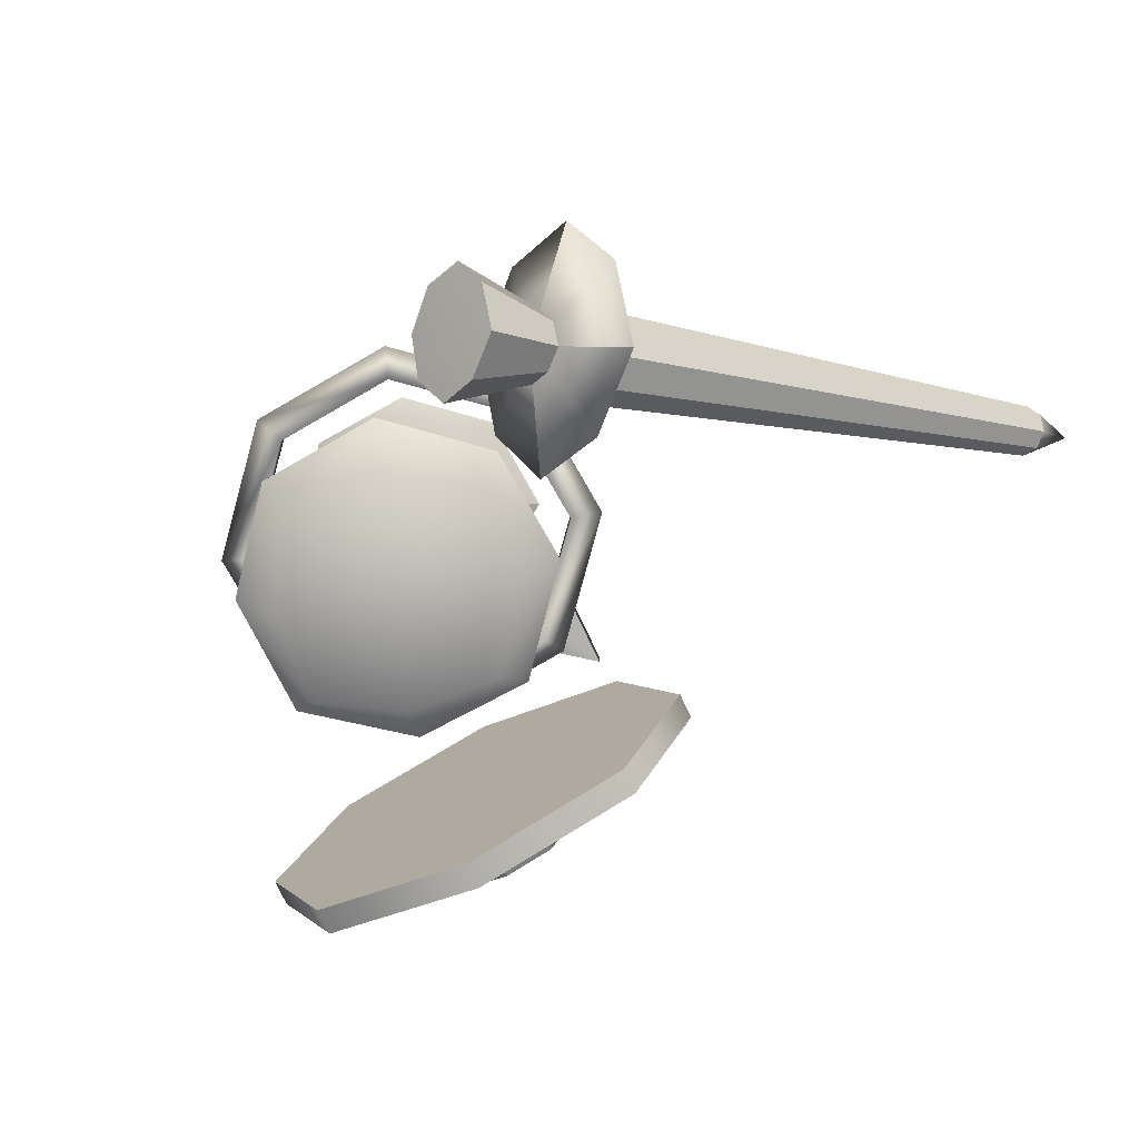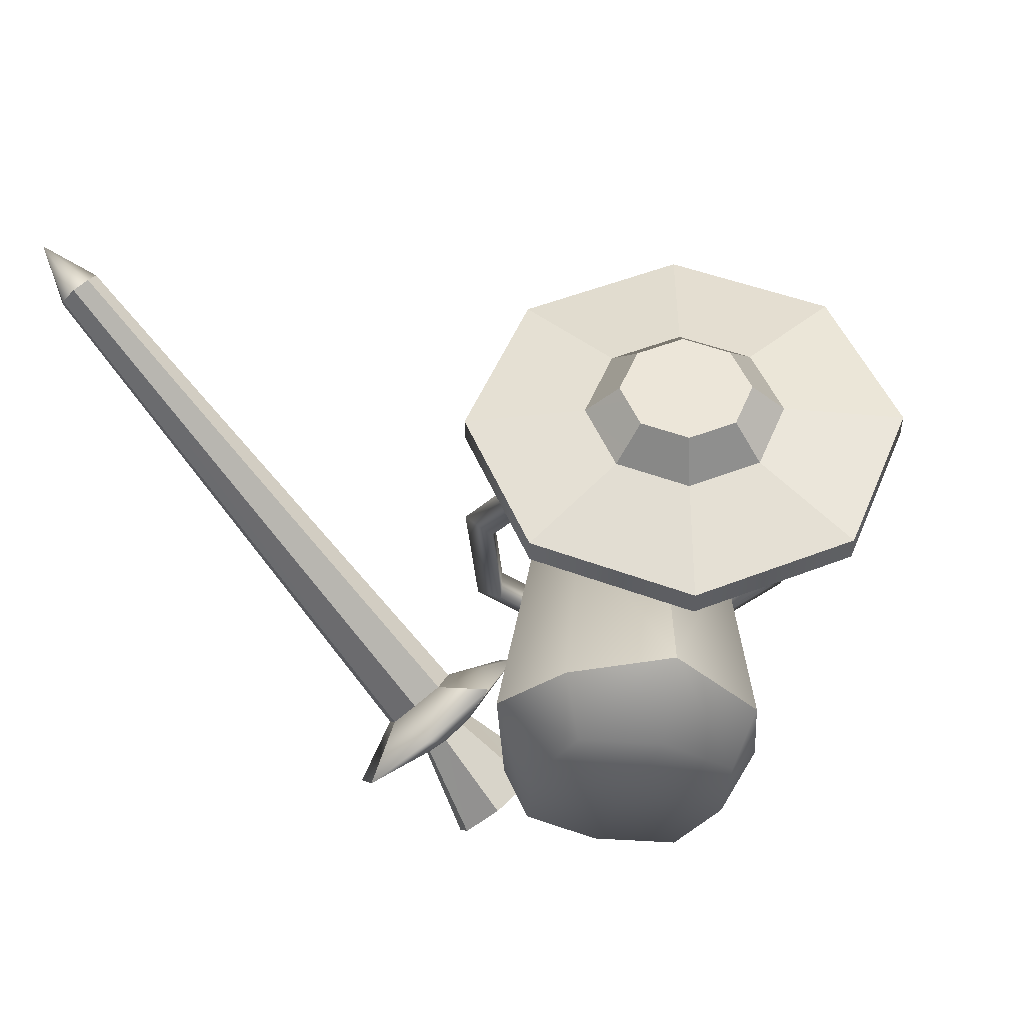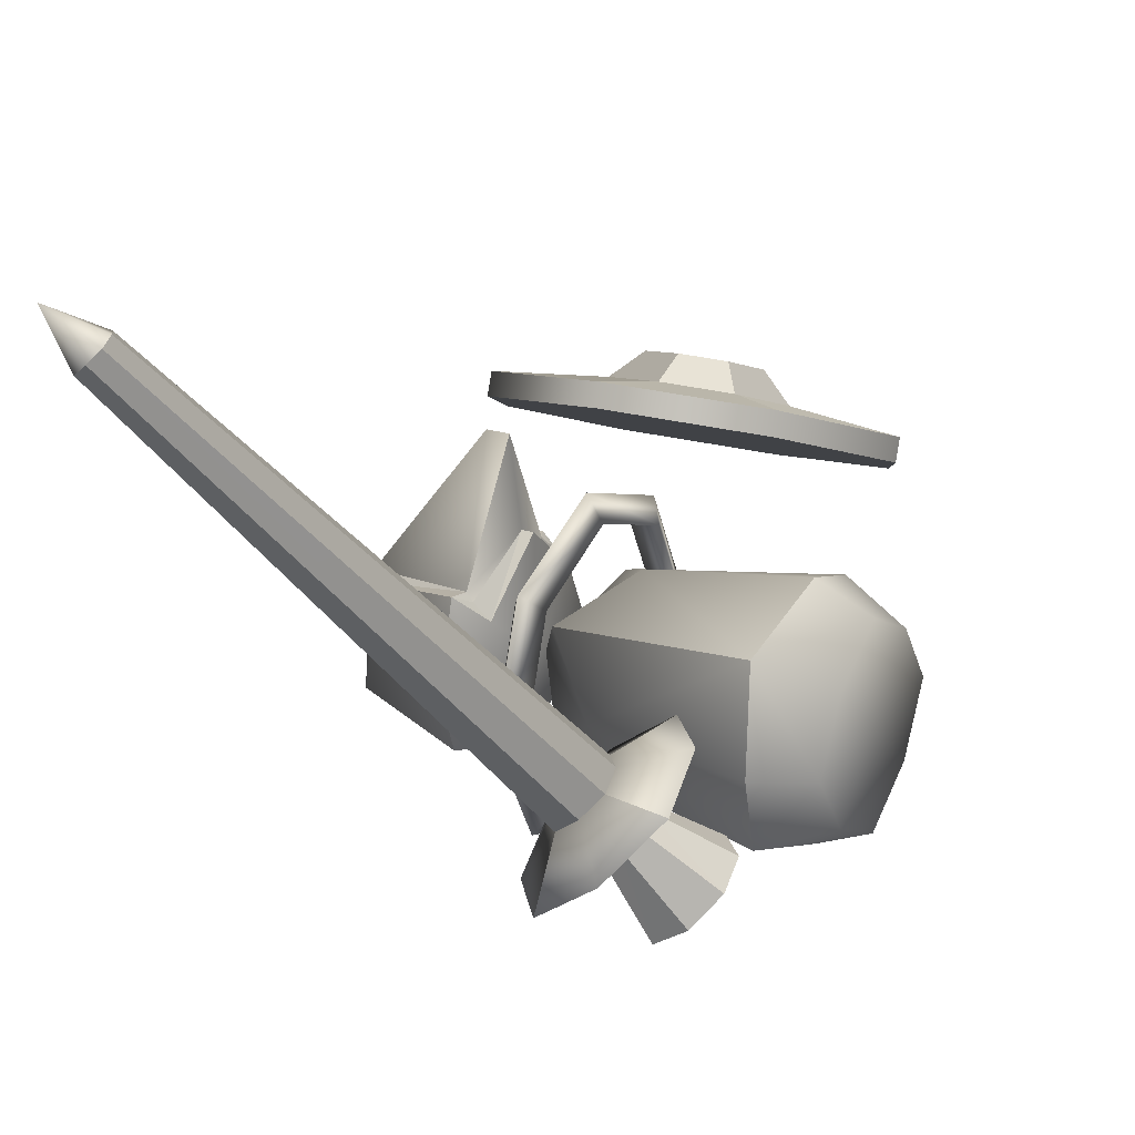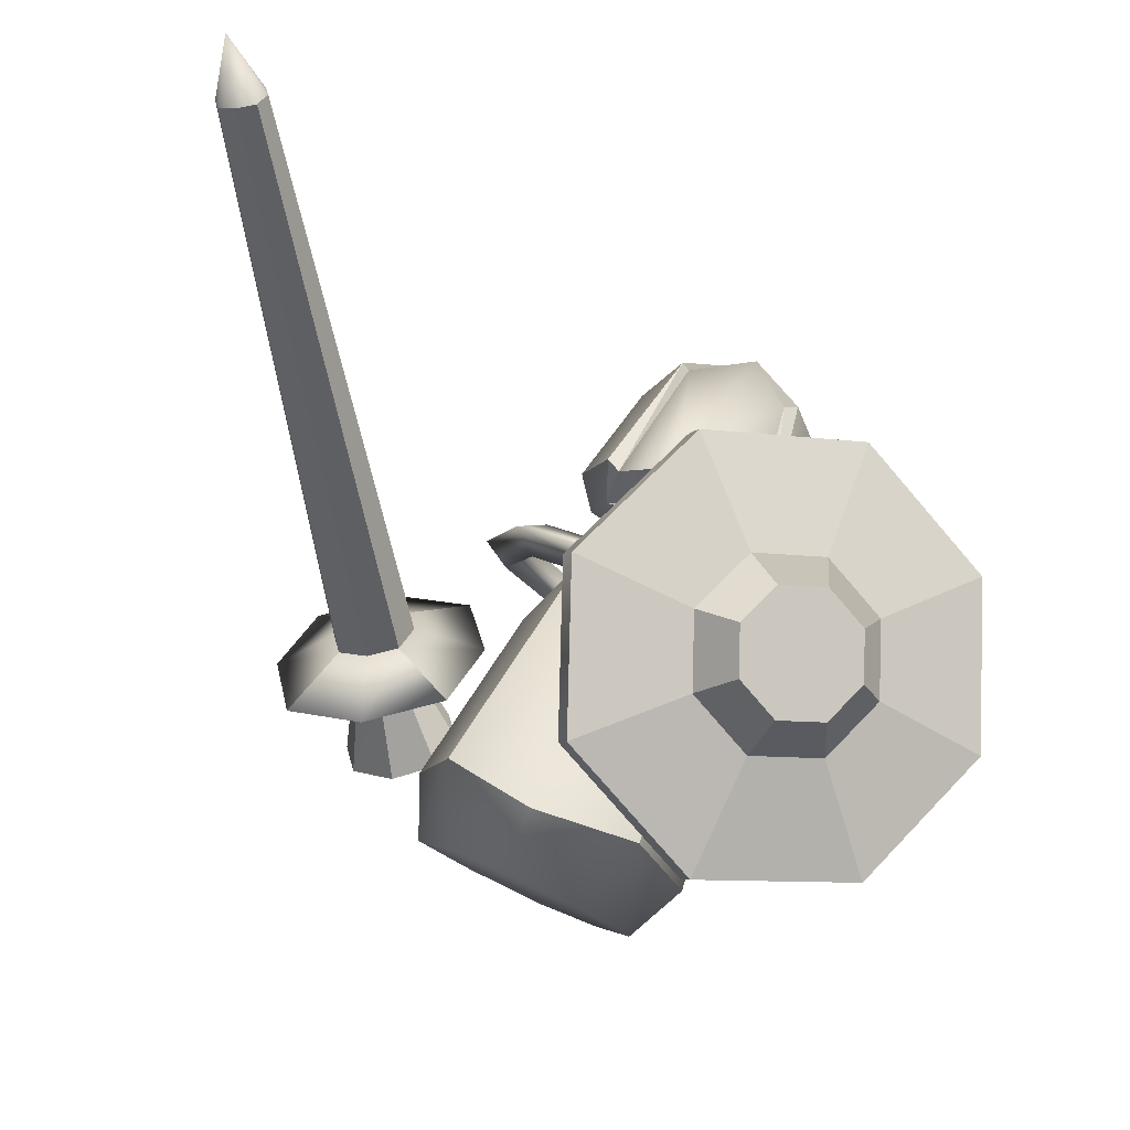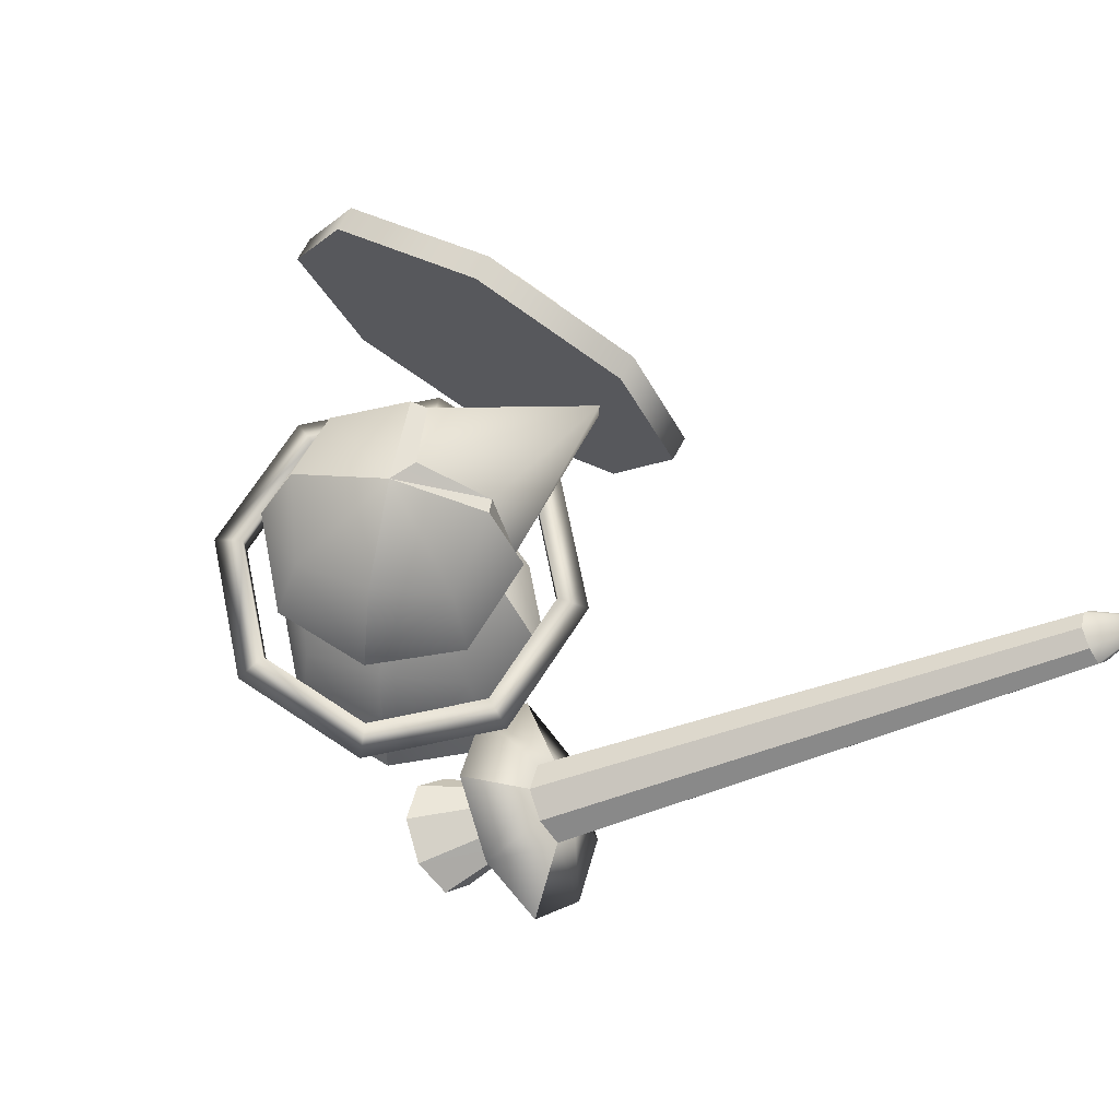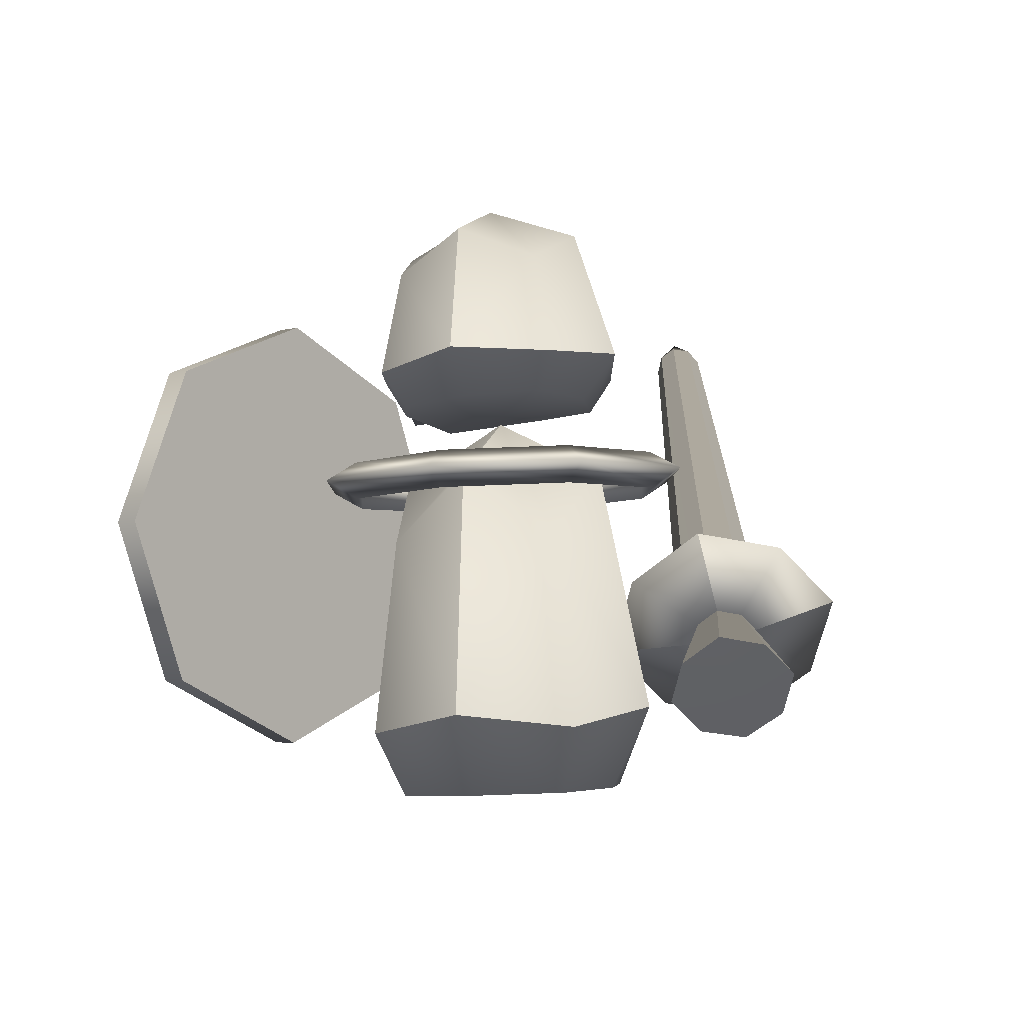
<metadata>
{"format":"obj","ext":"obj","renderer":"f3d","projection":"perspective","resolution":1024,"background":"white","views":[{"elev":-77.7,"azim":-134.6,"up":"+Y"},{"elev":-38.8,"azim":20.5,"up":"+Y"},{"elev":18.6,"azim":-60.8,"up":"+Z"},{"elev":76.8,"azim":22.8,"up":"+Z"},{"elev":75.3,"azim":-131.0,"up":"+Y"},{"elev":-4.8,"azim":149.5,"up":"+Y"}]}
</metadata>
<code>
v  2.082 62.67 1.246
v  -12.12 53.37 11.95
v  -0.9915 42.18 20.66
v  12.65 52.47 14.93
v  -19.01 13.63 15.51
v  -2.667 10.23 24.97
v  15.65 12.37 19.68
v  21.21 41.78 3.22
v  15.64 52.87 -9.846
v  25.08 9.726 3.173
v  19.84 12.93 -15.01
v  3.791 42.81 -18.98
v  -9.128 53.77 -12.82
v  3.311 11.02 -24.57
v  -14.83 14.18 -19.17
v  -18.41 43.21 -1.538
v  -24.44 11.52 -2.774
v  -13.91 0.2485 10.89
v  -2.429 -0.3192 19.8
v  -0.0371 -0.0015 -0.0139
v  10.85 -0.6486 13.86
v  19.77 -0.7192 2.365
v  13.84 -0.2515 -10.91
v  2.354 0.3161 -19.83
v  -10.92 0.6456 -13.89
v  -19.85 0.7161 -2.393
v  59.47 45.35 25.08
v  49.05 72.06 28.82
v  50.51 72.06 32.89
v  60.93 45.35 29.15
v  23.91 83.13 37.84
v  25.36 83.13 41.91
v  -1.241 72.06 46.86
v  0.2177 72.06 50.92
v  -11.66 45.35 50.59
v  -10.2 45.35 54.66
v  -1.241 18.63 46.86
v  0.2177 18.63 50.92
v  23.91 7.569 37.84
v  25.36 7.569 41.91
v  49.05 18.63 28.82
v  50.51 18.63 32.89
v  35.64 53.31 46.99
v  28.15 56.6 49.68
v  20.66 53.31 52.36
v  17.56 45.35 53.48
v  20.66 37.39 52.36
v  28.15 34.1 49.68
v  35.64 37.39 46.99
v  38.74 45.35 45.88
v  37.61 57.4 40.34
v  42.31 45.35 38.65
v  26.26 62.39 44.41
v  14.92 57.4 48.48
v  10.22 45.35 50.16
v  14.92 33.3 48.48
v  26.26 28.31 44.41
v  37.61 33.3 40.34
v  5.587 53.41 -30.74
v  5.061 56.35 -25.47
v  22.91 55.55 -15.43
v  26.93 52.45 -18.73
v  4.857 50.3 -25.59
v  22.7 49.5 -15.55
v  28.42 54.97 4.301
v  33.52 51.75 4.865
v  28.22 48.91 4.179
v  18.37 54.95 22.16
v  21.51 51.73 26.22
v  18.17 48.9 22.04
v  -1.353 55.5 27.69
v  -2.084 52.39 32.84
v  -1.558 49.45 27.57
v  -19.2 56.31 17.65
v  -23.43 53.36 20.83
v  -19.41 50.26 17.53
v  -24.71 56.89 -2.08
v  -30.02 54.05 -2.765
v  -24.92 50.84 -2.201
v  -14.66 56.91 -19.94
v  -18 54.08 -24.12
v  -14.87 50.86 -20.06
v  2.201 99.87 8.352
v  -7.672 91.76 14.55
v  -2.325 71.71 41.33
v  9.99 91.36 16.63
v  -11.83 70.26 15.11
v  -2.413 67.08 41.19
v  12.94 69.69 18.03
v  2.764 100.3 3.658
v  12.11 92.79 15.11
v  19.74 87.74 4.744
v  14.67 94.39 -6.261
v  15.59 70.98 18.25
v  23.79 70.53 3.939
v  19.17 73.22 -11.67
v  4.642 89.41 -14.37
v  -6.76 94.88 -8.787
v  4.919 72.61 -19.95
v  -10.83 73.9 -15.2
v  -14.54 88.52 0.7032
v  -9.315 93.28 12.58
v  -19.06 71.5 -1.112
v  -14.4 71.66 14.71
v  -12.2 68.78 13.61
v  -0.3731 66.02 23.68
v  2.27 64.1 0.8846
v  13.91 64.79 13.7
v  -0.4217 63.61 23.63
v  -11.99 65.38 10.65
v  13.58 68.2 16.65
v  19.43 64.92 2.997
v  14.28 65.86 -8.445
v  4.33 66.58 -16.12
v  -7.149 66.35 -10.97
v  -14.85 65.69 -1.043
v  -42.49 27.59 -11.94
v  -54.72 32.57 -18.32
v  -42.92 41.74 -18.8
v  -39.04 30.17 -12.25
v  -47.43 32.87 -6.905
v  -43.02 36.48 -7.055
v  -37.82 37.25 -4.86
v  -29.39 44.12 -12.92
v  -35.21 30.91 -10.39
v  -41 21.74 -6.451
v  -37.02 22.28 -4.844
v  -35.98 14.64 6.654
v  -49.52 12.25 0.7742
v  -33.71 25.07 -4.901
v  -24.18 23.8 6.17
v  -35.85 29.54 2.376
v  -40.36 26.08 2.714
v  -45.46 25.16 0.3316
v  -39.76 19.69 -26.32
v  -33.38 24.56 -26.81
v  -31.28 16.91 -20.31
v  -40.65 13.05 -21.86
v  -26.2 25.87 -23.43
v  -22.36 21.39 -17.97
v  -23.42 14.99 -13.21
v  -29.63 9.883 -13.02
v  -36.98 8.809 -16.1
v  -22.56 35.89 -2.475
v  -33.11 28.47 -7.502
v  -35.21 34.24 -0.7901
v  -80.74 91.75 68.18
v  -83.79 91.32 66.93
v  -87.32 94.23 77.28
v  -79.23 90.02 70.59
v  -86.34 89.19 66.99
v  -86.8 86.56 68.97
v  -85.19 84.7 71.21
v  -82.24 85.25 72.63
v  -79.59 87.25 72.4
v  -56.34 20.49 -9.67
v  -48.18 28.32 -3.552
v  -42.95 23.98 -9.596
g meshMinion
f 1 2 3
f 3 4 1
f 5 6 3
f 3 2 5
f 7 4 3
f 3 6 7
f 1 4 8
f 8 9 1
f 7 10 8
f 8 4 7
f 11 9 8
f 8 10 11
f 1 9 12
f 12 13 1
f 11 14 12
f 12 9 11
f 15 13 12
f 12 14 15
f 1 13 16
f 16 2 1
f 15 17 16
f 16 13 15
f 5 2 16
f 16 17 5
f 5 18 19
f 19 6 5
f 20 21 19
f 19 18 20
f 7 6 19
f 19 21 7
f 7 21 22
f 22 10 7
f 20 23 22
f 22 21 20
f 11 10 22
f 22 23 11
f 11 23 24
f 24 14 11
f 20 25 24
f 24 23 20
f 15 14 24
f 24 25 15
f 15 25 26
f 26 17 15
f 20 18 26
f 26 25 20
f 5 17 26
f 26 18 5
f 27 28 29
f 29 30 27
f 28 31 32
f 32 29 28
f 31 33 34
f 34 32 31
f 33 35 36
f 36 34 33
f 35 37 38
f 38 36 35
f 37 39 40
f 40 38 37
f 39 41 42
f 42 40 39
f 41 27 30
f 30 42 41
f 39 37 35
f 35 33 31
f 31 28 27
f 35 31 27
f 39 35 27
f 41 39 27
f 43 44 45
f 45 46 47
f 47 48 49
f 45 47 49
f 43 45 49
f 50 43 49
f 30 29 51
f 51 52 30
f 29 32 53
f 53 51 29
f 32 34 54
f 54 53 32
f 34 36 55
f 55 54 34
f 36 38 56
f 56 55 36
f 38 40 57
f 57 56 38
f 40 42 58
f 58 57 40
f 42 30 52
f 52 58 42
f 52 51 43
f 43 50 52
f 51 53 44
f 44 43 51
f 53 54 45
f 45 44 53
f 54 55 46
f 46 45 54
f 55 56 47
f 47 46 55
f 56 57 48
f 48 47 56
f 57 58 49
f 49 48 57
f 58 52 50
f 50 49 58
f 59 60 61
f 61 62 59
f 60 63 64
f 64 61 60
f 63 59 62
f 62 64 63
f 62 61 65
f 65 66 62
f 61 64 67
f 67 65 61
f 64 62 66
f 66 67 64
f 66 65 68
f 68 69 66
f 65 67 70
f 70 68 65
f 67 66 69
f 69 70 67
f 69 68 71
f 71 72 69
f 68 70 73
f 73 71 68
f 70 69 72
f 72 73 70
f 72 71 74
f 74 75 72
f 71 73 76
f 76 74 71
f 73 72 75
f 75 76 73
f 75 74 77
f 77 78 75
f 74 76 79
f 79 77 74
f 76 75 78
f 78 79 76
f 78 77 80
f 80 81 78
f 77 79 82
f 82 80 77
f 79 78 81
f 81 82 79
f 81 80 60
f 60 59 81
f 80 82 63
f 63 60 80
f 82 81 59
f 59 63 82
f 83 84 85
f 85 86 83
f 87 88 85
f 85 84 87
f 89 86 85
f 85 88 89
f 90 91 92
f 92 93 90
f 94 95 92
f 92 91 94
f 96 93 92
f 92 95 96
f 90 93 97
f 97 98 90
f 96 99 97
f 97 93 96
f 100 98 97
f 97 99 100
f 90 98 101
f 101 102 90
f 100 103 101
f 101 98 100
f 104 102 101
f 101 103 104
f 87 105 106
f 106 88 87
f 107 108 109
f 109 110 107
f 89 88 106
f 106 111 89
f 94 108 112
f 112 95 94
f 107 113 112
f 112 108 107
f 96 95 112
f 112 113 96
f 96 113 114
f 114 99 96
f 107 115 114
f 114 113 107
f 100 99 114
f 114 115 100
f 100 115 116
f 116 103 100
f 107 110 116
f 116 115 107
f 104 103 116
f 116 110 104
f 90 102 84
f 84 83 90
f 102 104 87
f 87 84 102
f 104 110 105
f 105 87 104
f 110 109 106
f 106 105 110
f 109 108 111
f 111 106 109
f 111 108 94
f 94 89 111
f 94 91 86
f 86 89 94
f 91 90 83
f 83 86 91
f 117 118 119
f 119 120 117
f 121 122 119
f 119 118 121
f 123 124 119
f 119 122 123
f 125 120 119
f 119 124 125
f 126 127 128
f 128 129 126
f 130 131 128
f 128 127 130
f 132 133 128
f 128 131 132
f 134 129 128
f 128 133 134
f 135 136 137
f 137 138 135
f 139 140 137
f 137 136 139
f 141 142 137
f 137 140 141
f 143 138 137
f 137 142 143
f 125 124 144
f 144 145 125
f 123 146 144
f 144 124 123
f 132 131 144
f 144 146 132
f 130 145 144
f 144 131 130
f 147 148 149
f 149 150 147
f 151 152 149
f 149 148 151
f 153 154 149
f 149 152 153
f 155 150 149
f 149 154 155
f 121 118 156
f 156 157 121
f 117 158 156
f 156 118 117
f 126 129 156
f 156 158 126
f 134 157 156
f 156 129 134
f 122 121 151
f 151 148 122
f 121 157 152
f 152 151 121
f 157 134 153
f 153 152 157
f 134 133 154
f 154 153 134
f 133 132 155
f 155 154 133
f 132 146 150
f 150 155 132
f 146 123 147
f 147 150 146
f 123 122 148
f 148 147 123
f 117 120 136
f 136 135 117
f 120 125 139
f 139 136 120
f 125 145 140
f 140 139 125
f 145 130 141
f 141 140 145
f 130 127 142
f 142 141 130
f 127 126 143
f 143 142 127
f 126 158 138
f 138 143 126
f 158 117 135
f 135 138 158

</code>
